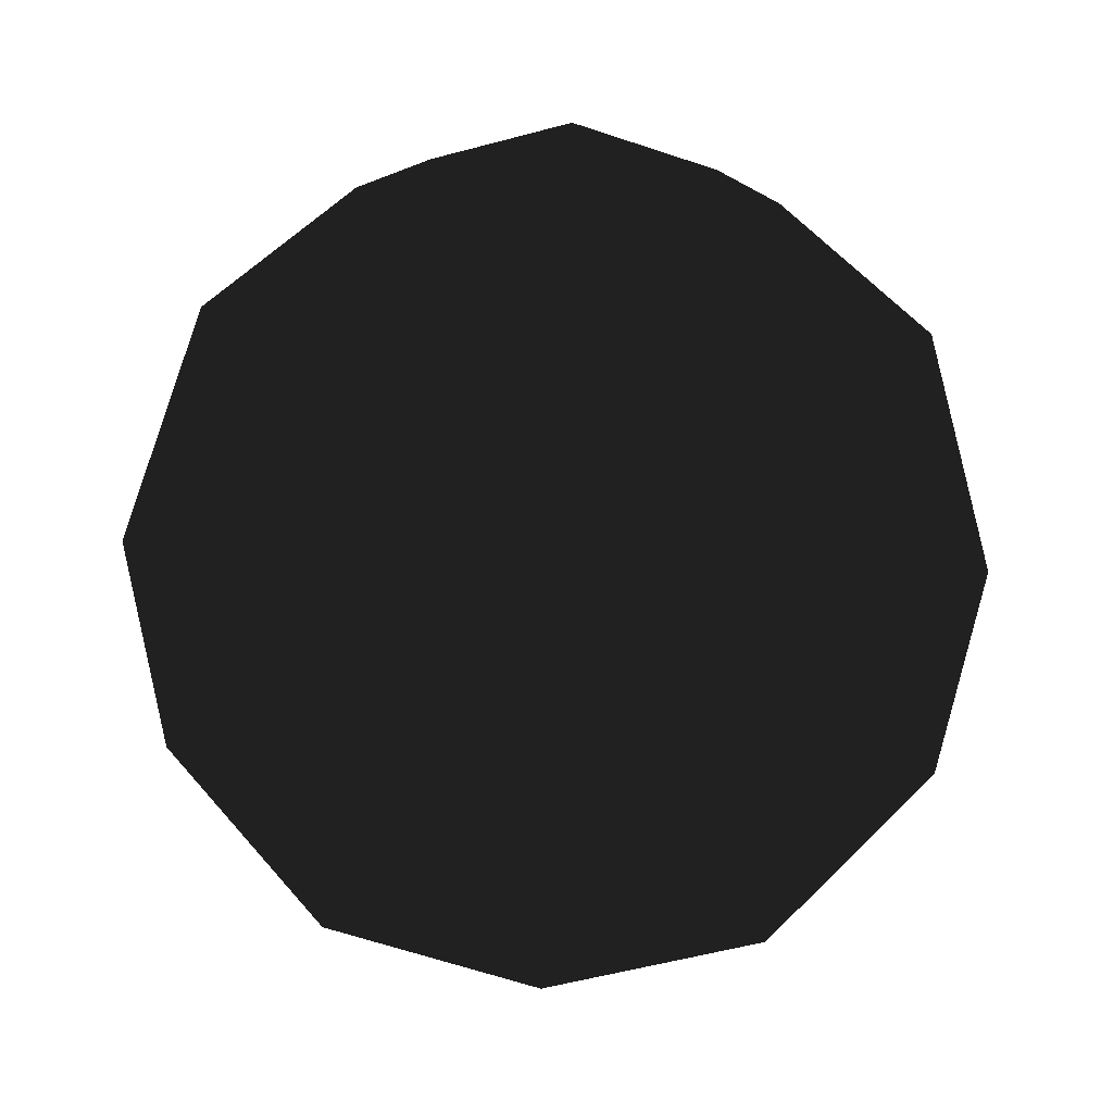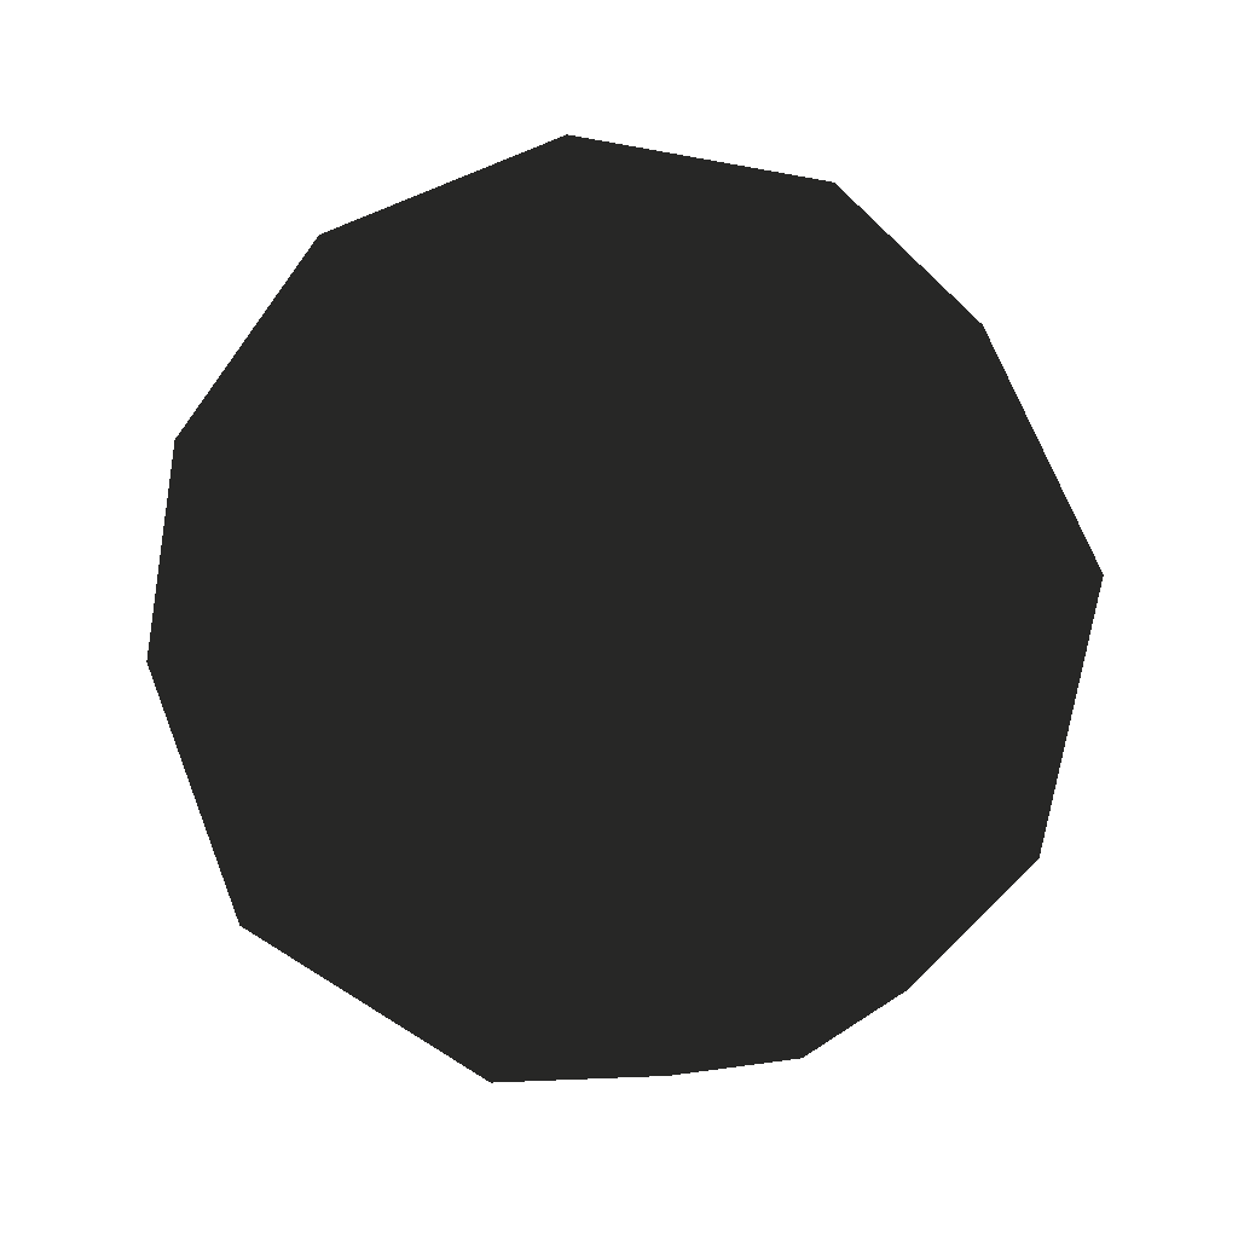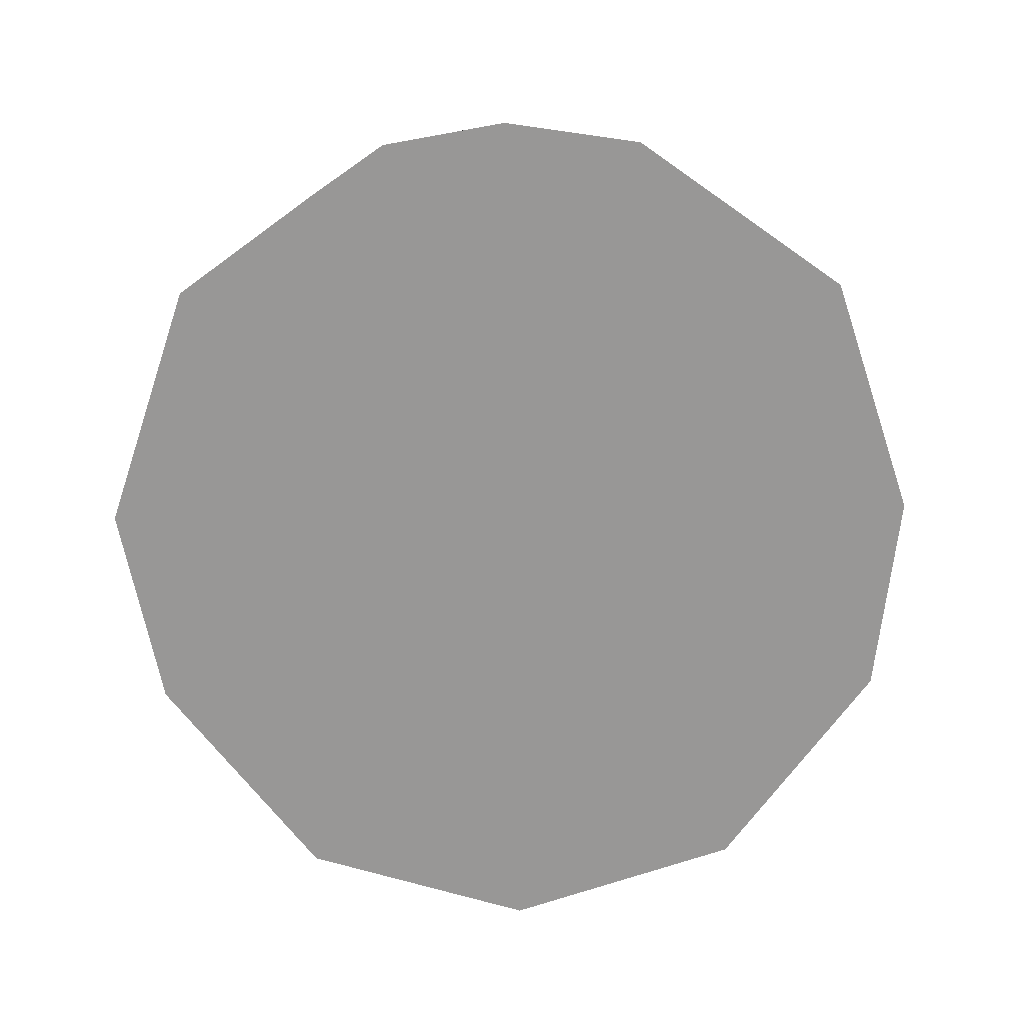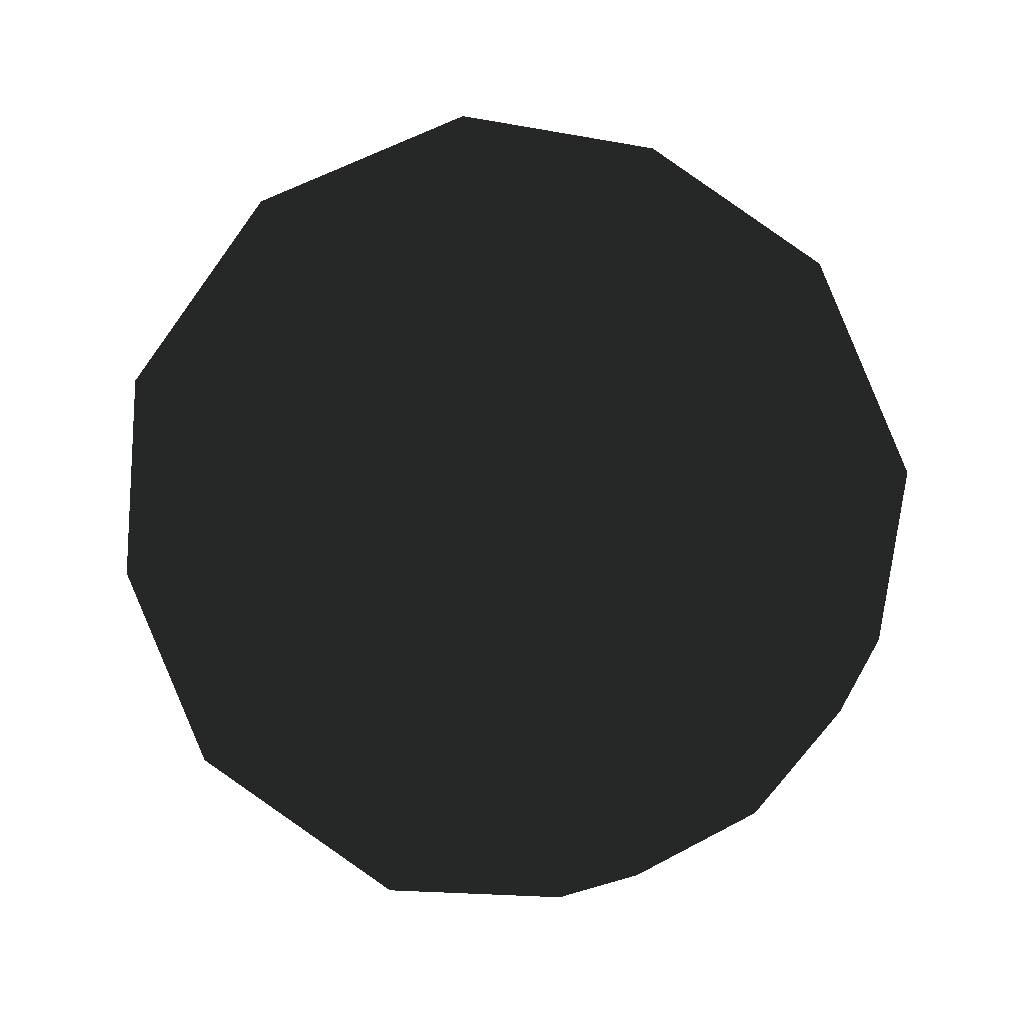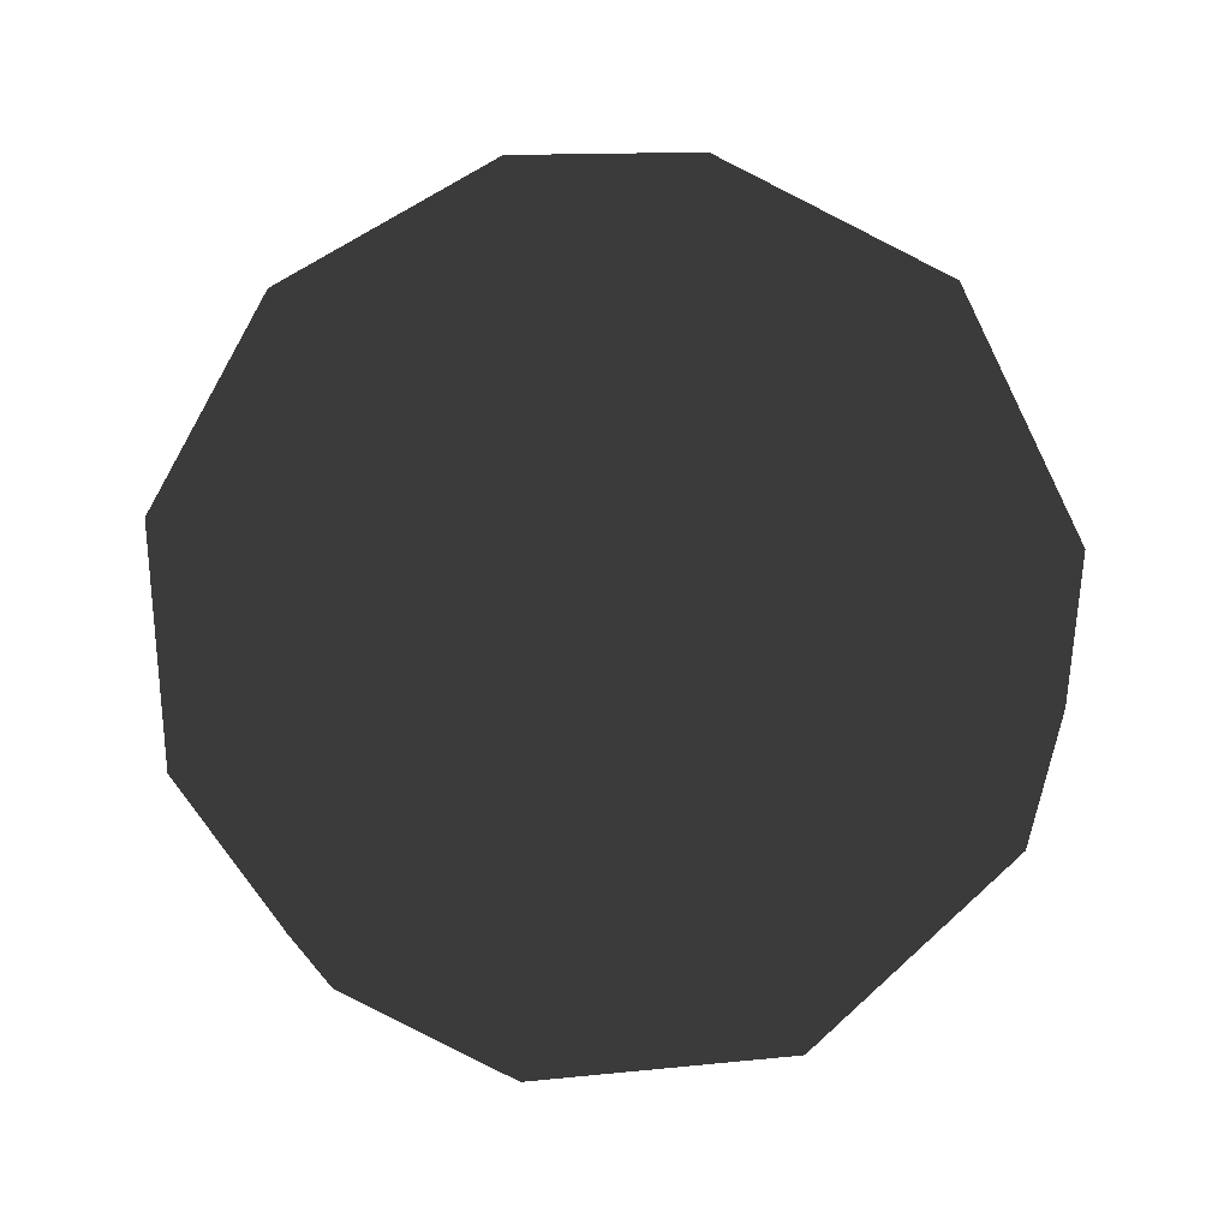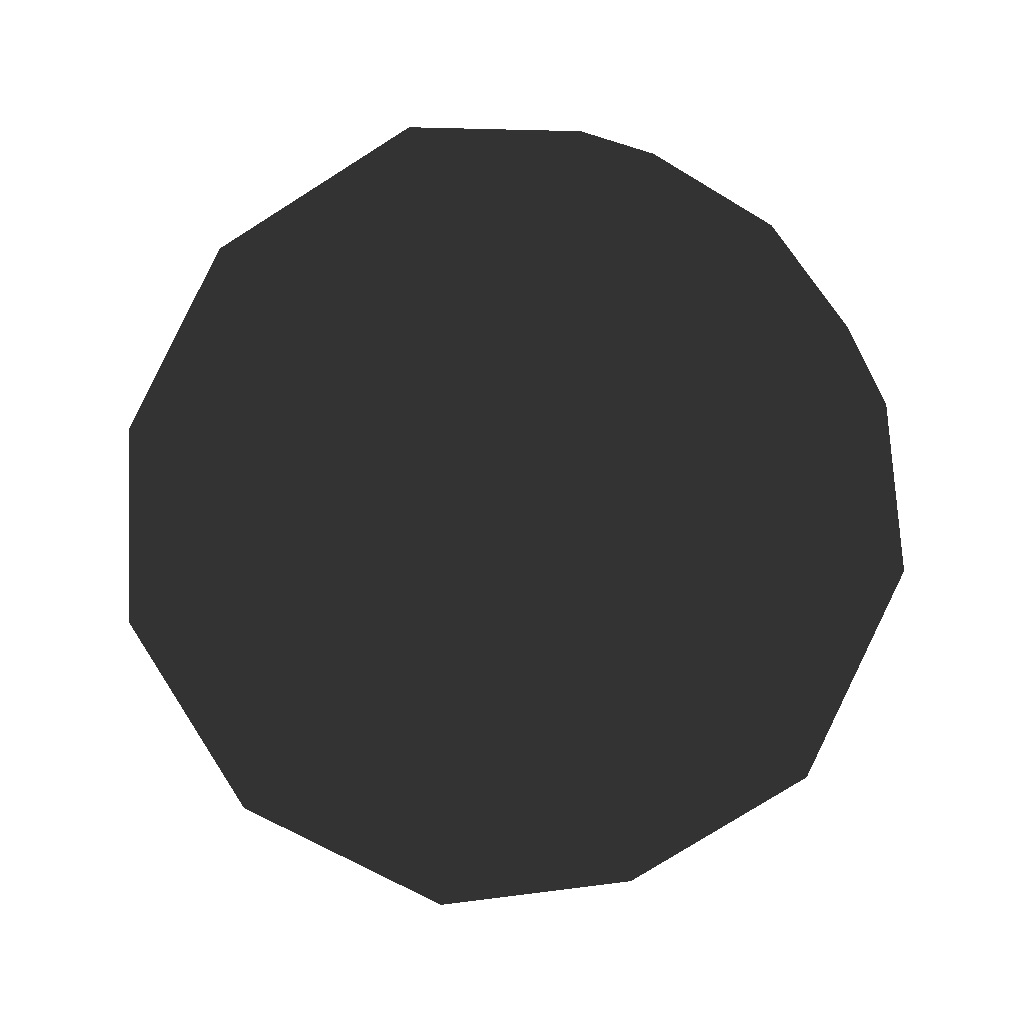
<metadata>
{"format":"obj","ext":"obj","renderer":"f3d","projection":"perspective","resolution":1024,"background":"white","views":[{"elev":-62.7,"azim":-110.3,"up":"+Y"},{"elev":-46.9,"azim":-64.9,"up":"+Y"},{"elev":22.0,"azim":177.5,"up":"+Z"},{"elev":-20.5,"azim":15.9,"up":"+Z"},{"elev":-54.9,"azim":75.8,"up":"+Z"},{"elev":-30.7,"azim":-23.3,"up":"+Z"}]}
</metadata>
<code>
v  -0.0002 1000 0.0001
v  0 850.9 -525.7
v  -500 850.9 -162.5
v  0.0001 447.5 -894.4
v  -500 526 -688.2
v  -850.7 447.5 -276.4
v  -309 850.9 425.3
v  -809 526 262.9
v  -525.7 447.5 723.6
v  309 850.9 425.3
v  -0.0001 526 850.7
v  525.7 447.5 723.6
v  500 850.9 -162.5
v  809 526 262.9
v  850.7 447.5 -276.4
v  500 526 -688.2
v  309 0.2377 -951.1
v  -309 0.2376 -951.1
v  525.7 -447 -723.6
v  0.0003 -525.5 -850.7
v  -525.7 -447 -723.6
v  -809 0.2375 -587.8
v  -1000 0.2374 -0.0001
v  -809 -525.5 -262.9
v  -850.7 -447 276.4
v  -809 0.2374 587.8
v  -309 0.2374 951.1
v  -500 -525.5 688.2
v  0 -447 894.4
v  309 0.2375 951.1
v  809 0.2376 587.8
v  500 -525.5 688.2
v  850.7 -447 276.4
v  1000 0.2377 -0.0001
v  809 0.2377 -587.8
v  809 -525.5 -262.9
v  0.0001 -999.8 -0.0001
v  -500 -850.4 162.5
v  -309 -850.4 -425.3
v  0.0001 -850.4 525.7
v  500 -850.4 162.5
v  309 -850.4 -425.3
g SkySphere
f 1 2 3
f 2 4 5
f 2 5 3
f 3 5 6
f 1 3 7
f 3 6 8
f 3 8 7
f 7 8 9
f 1 7 10
f 7 9 11
f 7 11 10
f 10 11 12
f 1 10 13
f 10 12 14
f 10 14 13
f 13 14 15
f 1 13 2
f 13 15 16
f 13 16 2
f 2 16 4
f 4 17 18
f 17 19 20
f 17 20 18
f 18 20 21
f 6 22 23
f 22 21 24
f 22 24 23
f 23 24 25
f 9 26 27
f 26 25 28
f 26 28 27
f 27 28 29
f 12 30 31
f 30 29 32
f 30 32 31
f 31 32 33
f 15 34 35
f 34 33 36
f 34 36 35
f 35 36 19
f 21 22 18
f 22 6 5
f 22 5 18
f 18 5 4
f 25 26 23
f 26 9 8
f 26 8 23
f 23 8 6
f 29 30 27
f 30 12 11
f 30 11 27
f 27 11 9
f 33 34 31
f 34 15 14
f 34 14 31
f 31 14 12
f 19 17 35
f 17 4 16
f 17 16 35
f 35 16 15
f 37 38 39
f 38 25 24
f 38 24 39
f 39 24 21
f 37 40 38
f 40 29 28
f 40 28 38
f 38 28 25
f 37 41 40
f 41 33 32
f 41 32 40
f 40 32 29
f 37 42 41
f 42 19 36
f 42 36 41
f 41 36 33
f 37 39 42
f 39 21 20
f 39 20 42
f 42 20 19

</code>
